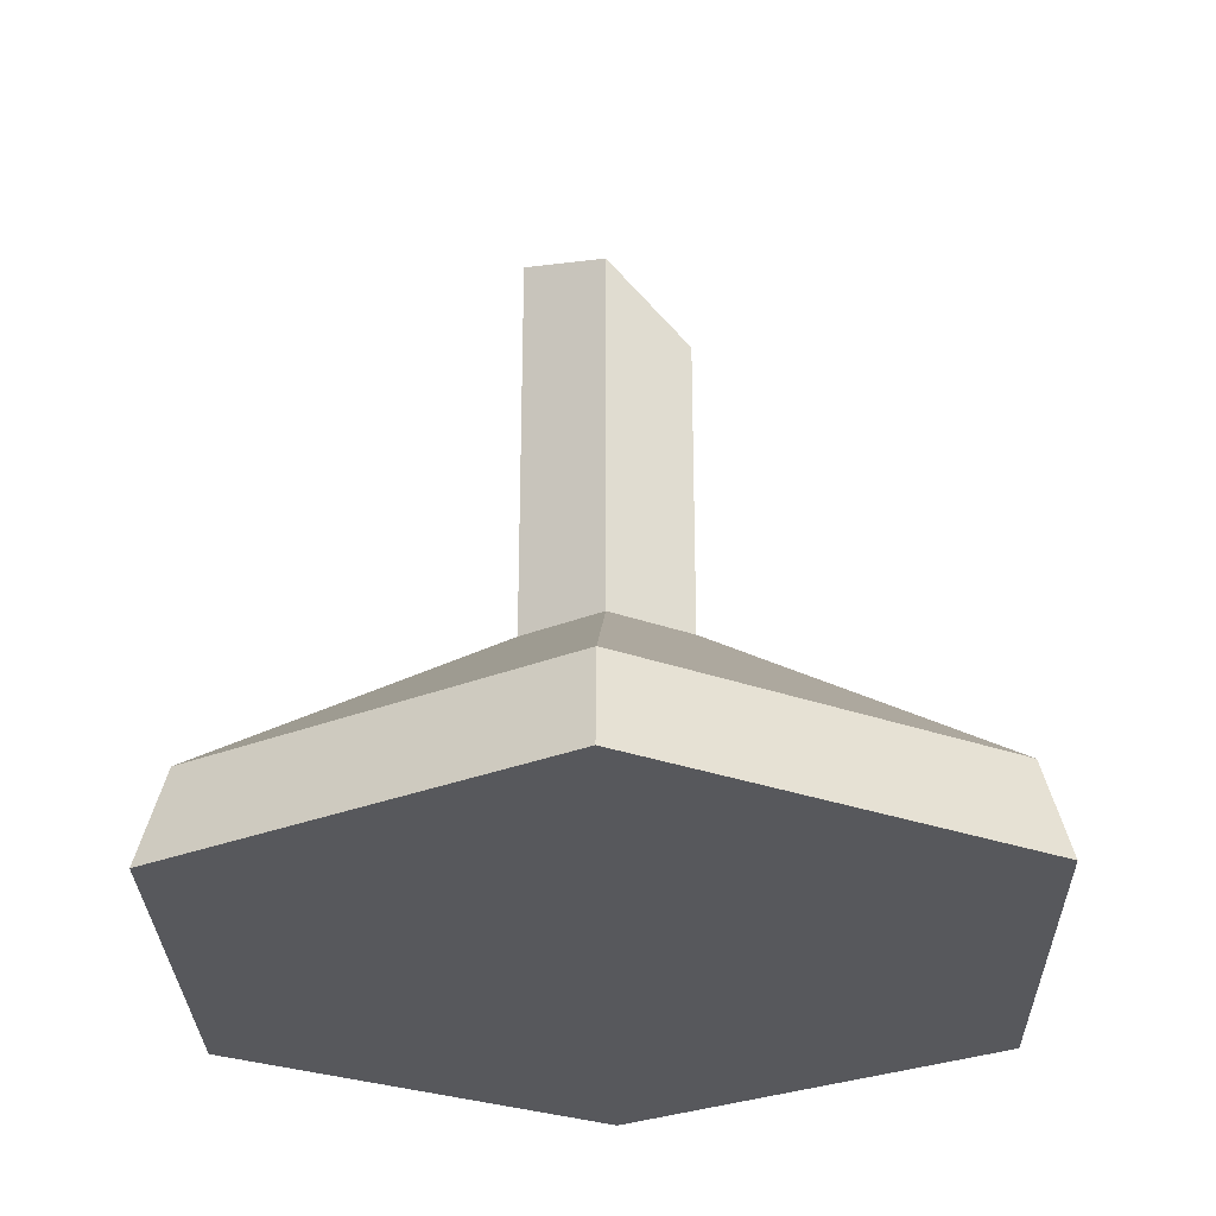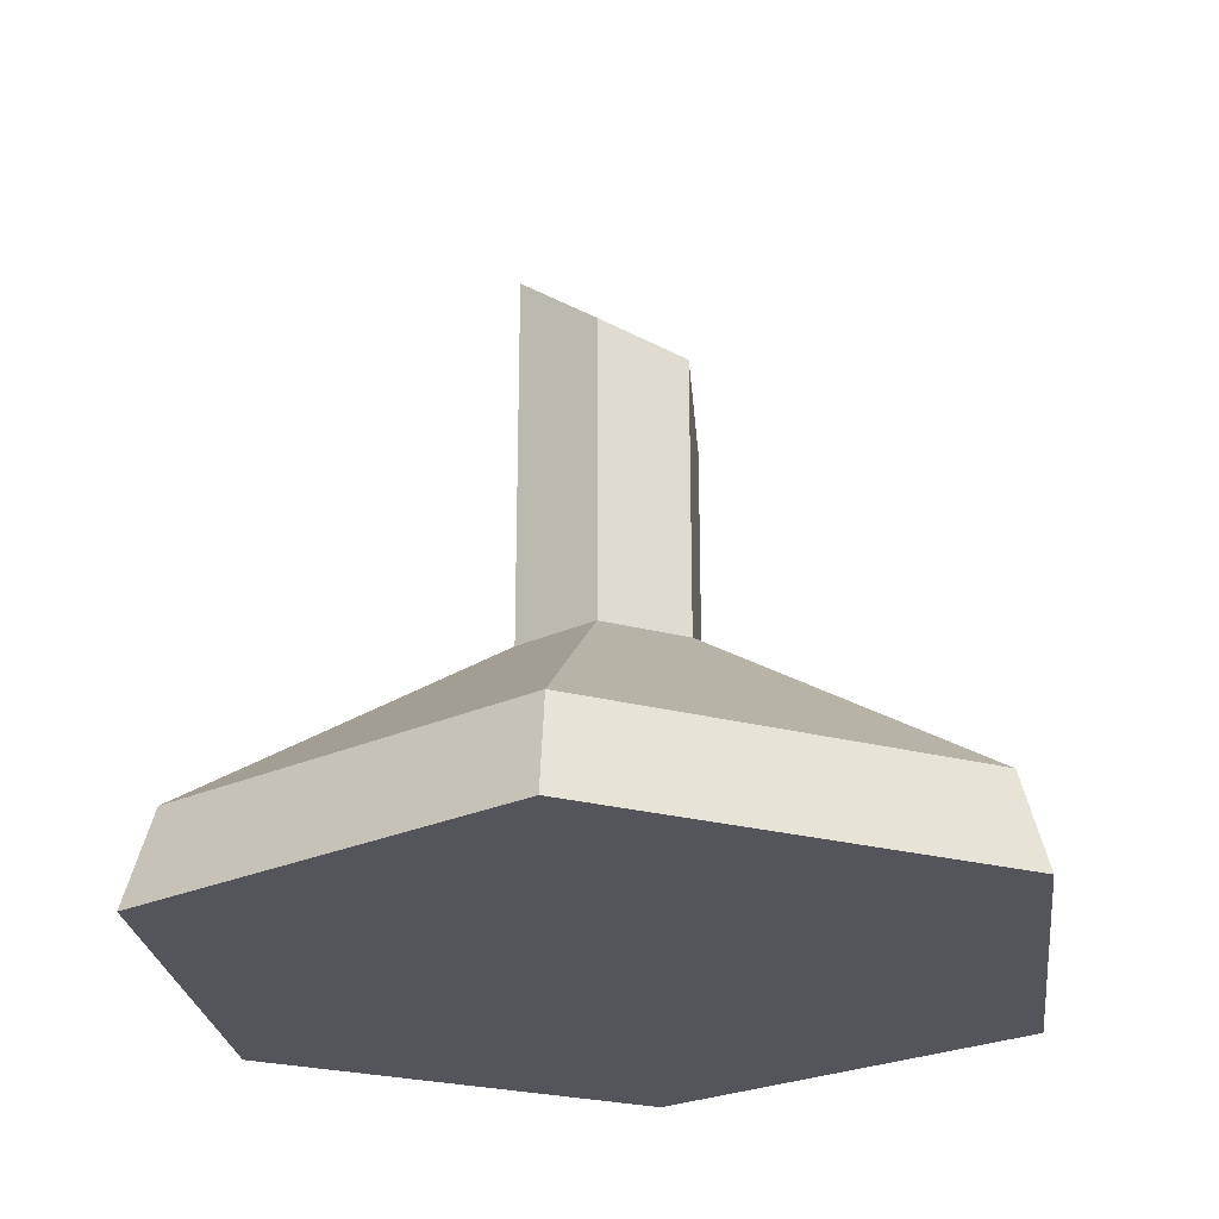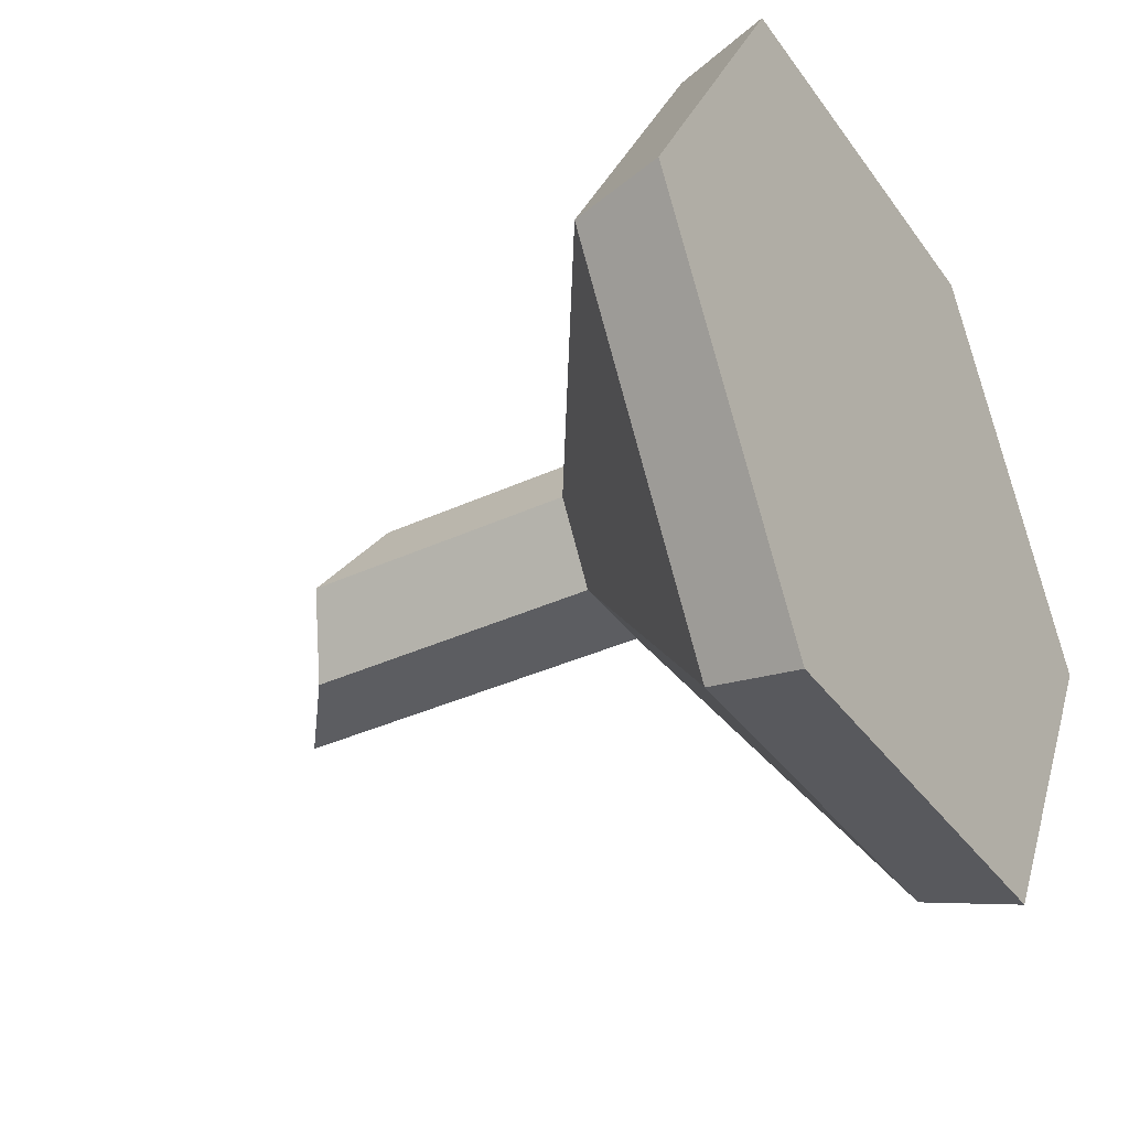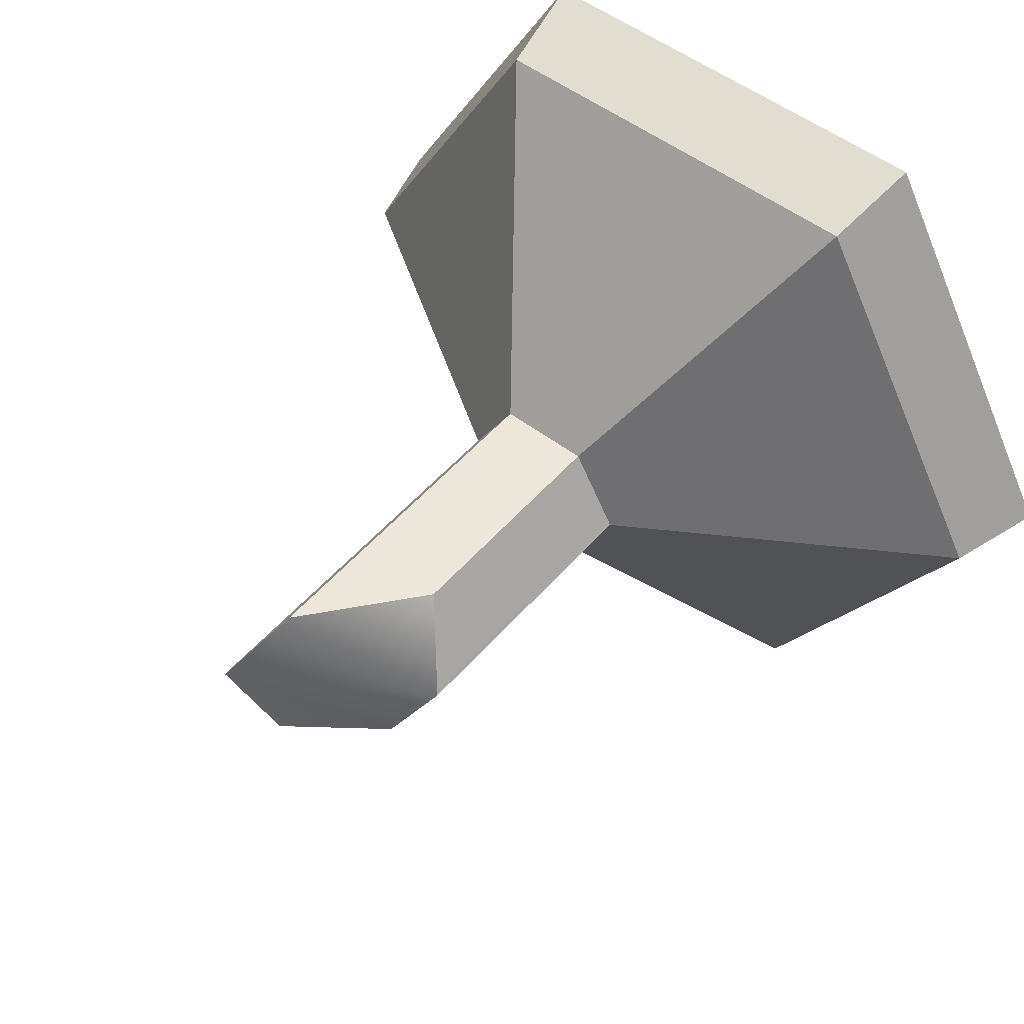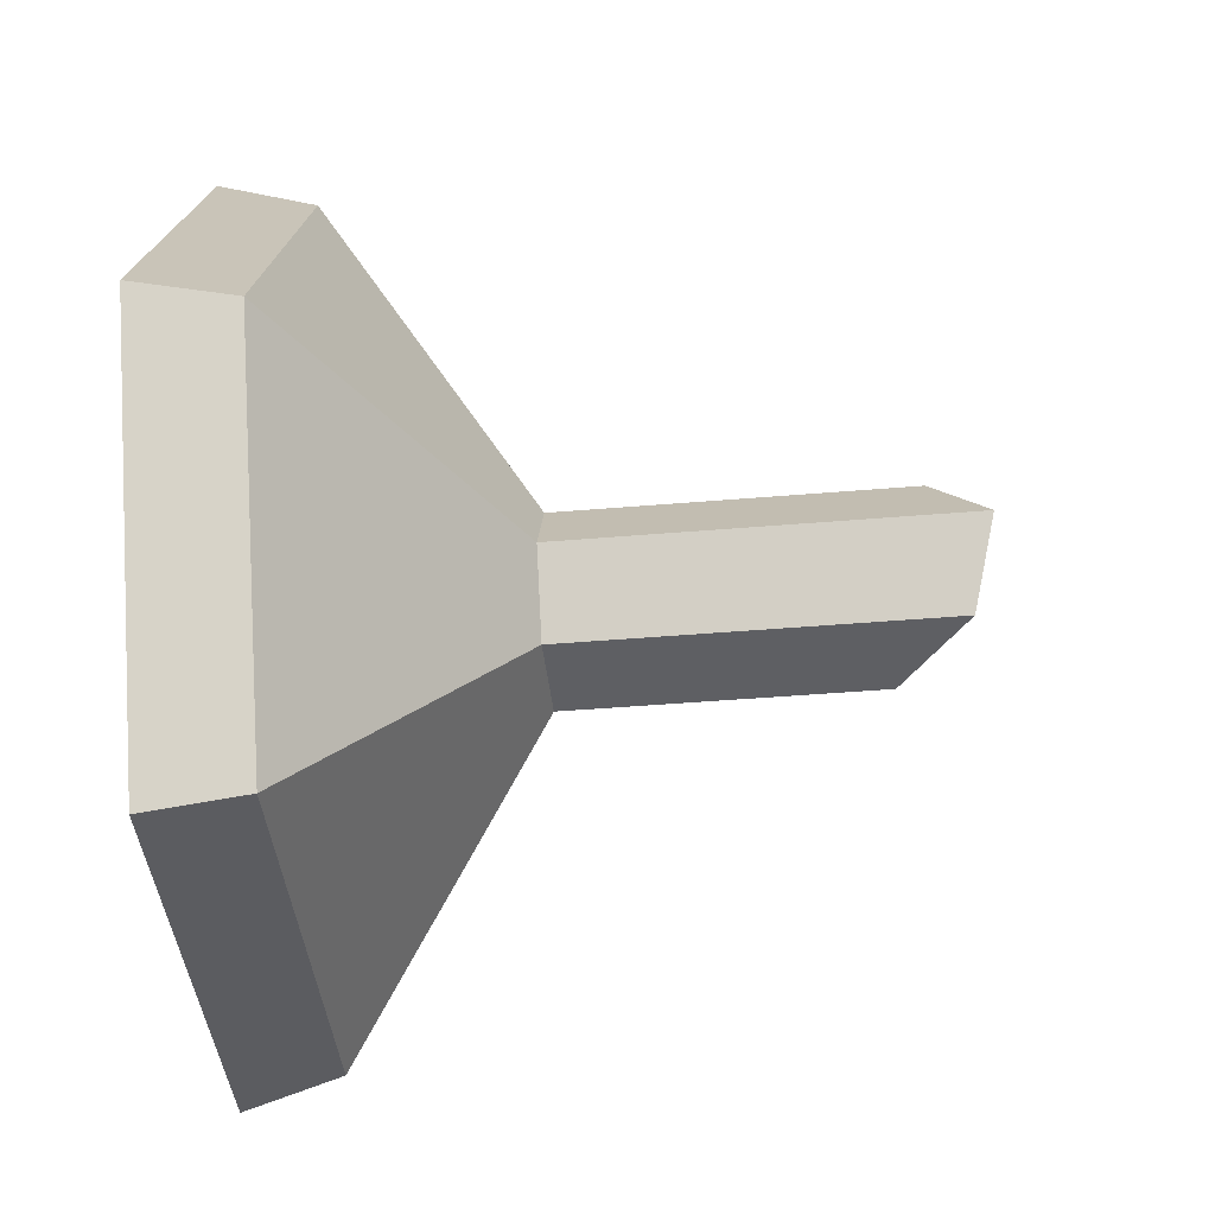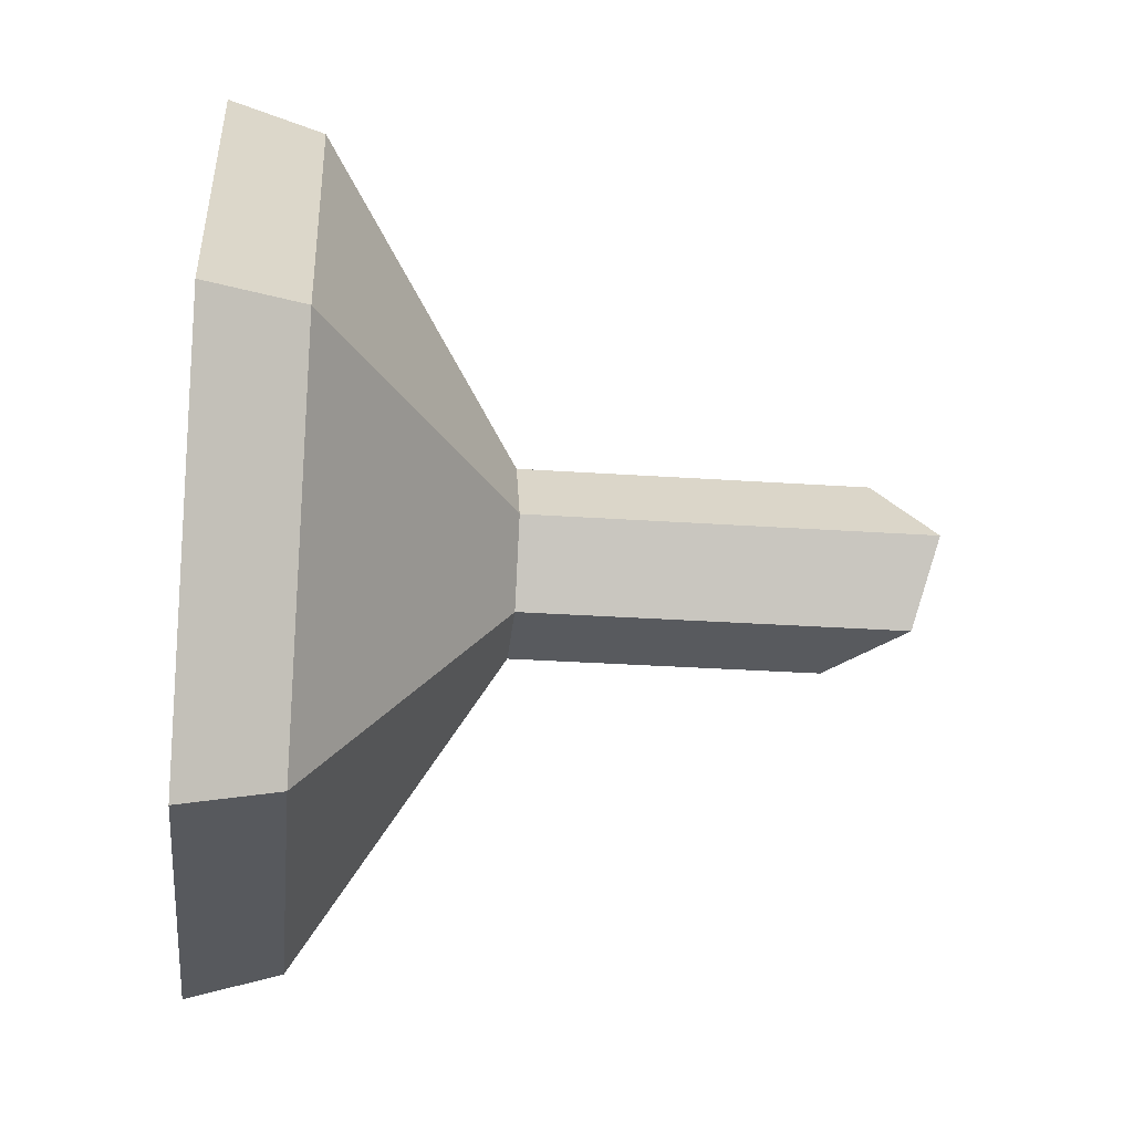
<metadata>
{"format":"obj","ext":"obj","renderer":"f3d","projection":"perspective","resolution":1024,"background":"white","views":[{"elev":-28.6,"azim":151.2,"up":"+Y"},{"elev":-25.0,"azim":-143.2,"up":"+Y"},{"elev":-36.8,"azim":-59.0,"up":"+Z"},{"elev":51.8,"azim":-140.5,"up":"+Z"},{"elev":-41.8,"azim":95.9,"up":"+Z"},{"elev":-30.6,"azim":84.4,"up":"+Z"}]}
</metadata>
<code>
v 2.189 14.03 -3.791
v -2.189 14.03 -3.791
v -4.378 14.03 0.001144
v -2.189 14.03 3.792
v 2.189 14.03 3.792
v 4.378 14.03 0.001144
v 9.621 4.533 -16.66
v -9.621 4.533 -16.66
v -19.24 4.533 -0.000458
v -9.621 4.533 16.67
v 9.621 4.533 16.67
v 19.24 4.533 -0.000458
v 10.27 0 -17.79
v -10.27 0 -17.79
v 0 0 -0.000458
v -20.54 0 -0.000458
v -10.27 0 17.79
v 10.27 0 17.79
v 20.54 0 -0.000458
v 2.189 31.99 -3.791
v -2.189 28.62 -3.791
v -4.378 27.51 0.001144
v -2.189 25.09 3.792
v 2.189 30.5 3.792
v 4.378 33.12 0.001144
f 1 2 21 20
f 2 3 22 21
f 3 4 23 22
f 4 5 24 23
f 5 6 25 24
f 6 1 20 25
f 14 13 15
f 16 14 15
f 17 16 15
f 18 17 15
f 19 18 15
f 13 19 15
f 2 1 7 8
f 3 2 8 9
f 4 3 9 10
f 5 4 10 11
f 6 5 11 12
f 1 6 12 7
f 8 7 13 14
f 9 8 14 16
f 10 9 16 17
f 11 10 17 18
f 12 11 18 19
f 7 12 19 13
f 20 21 25
f 21 22 25
f 25 22 24
f 22 23 24

</code>
